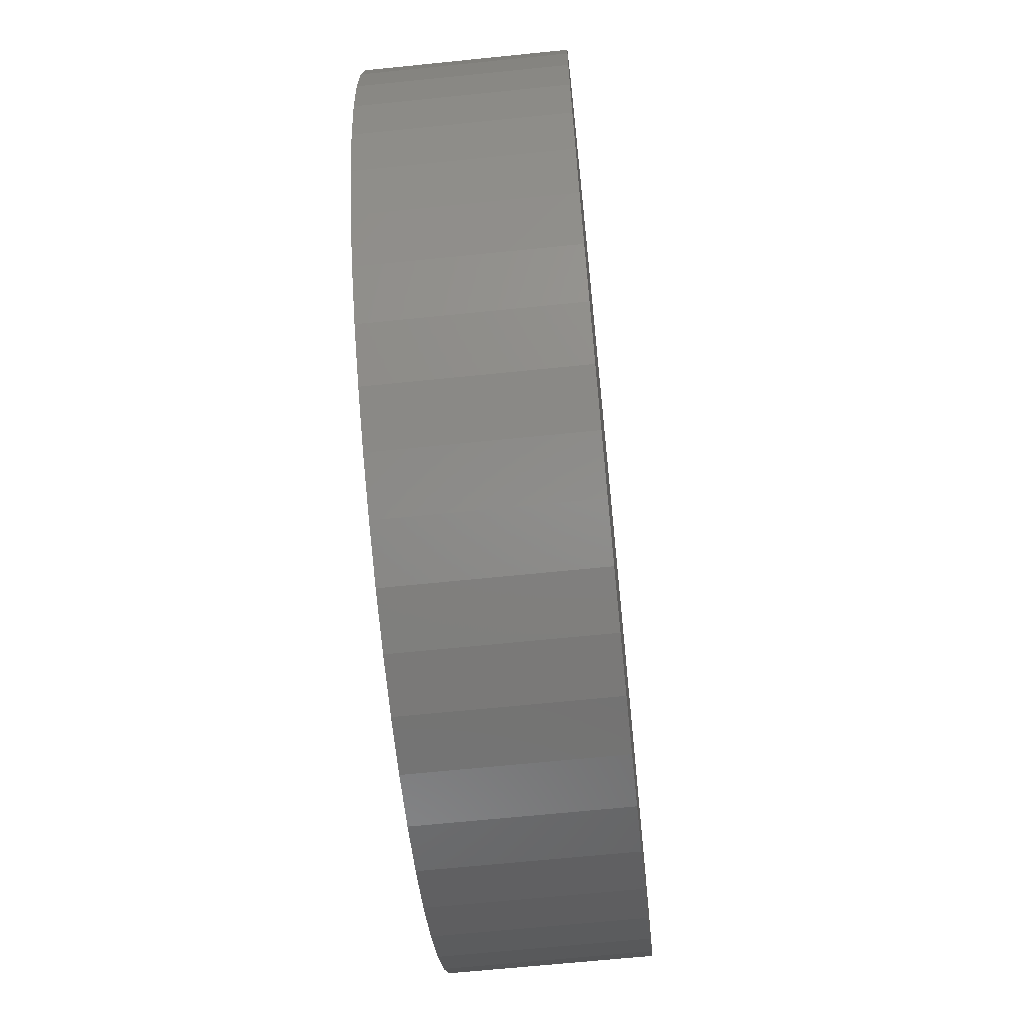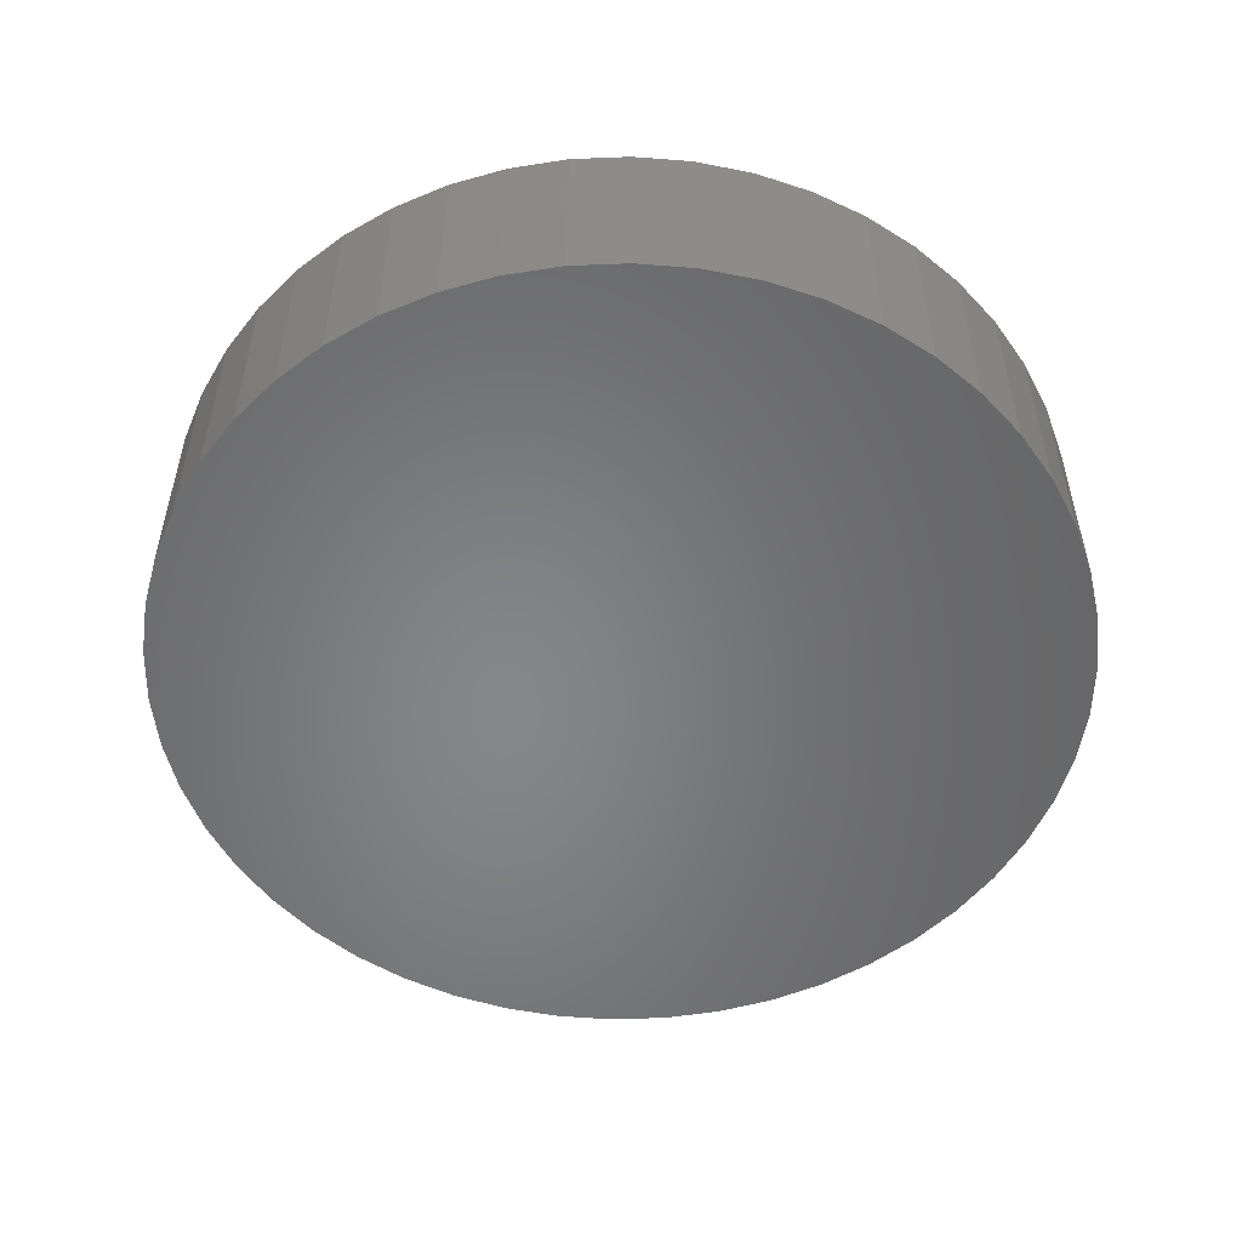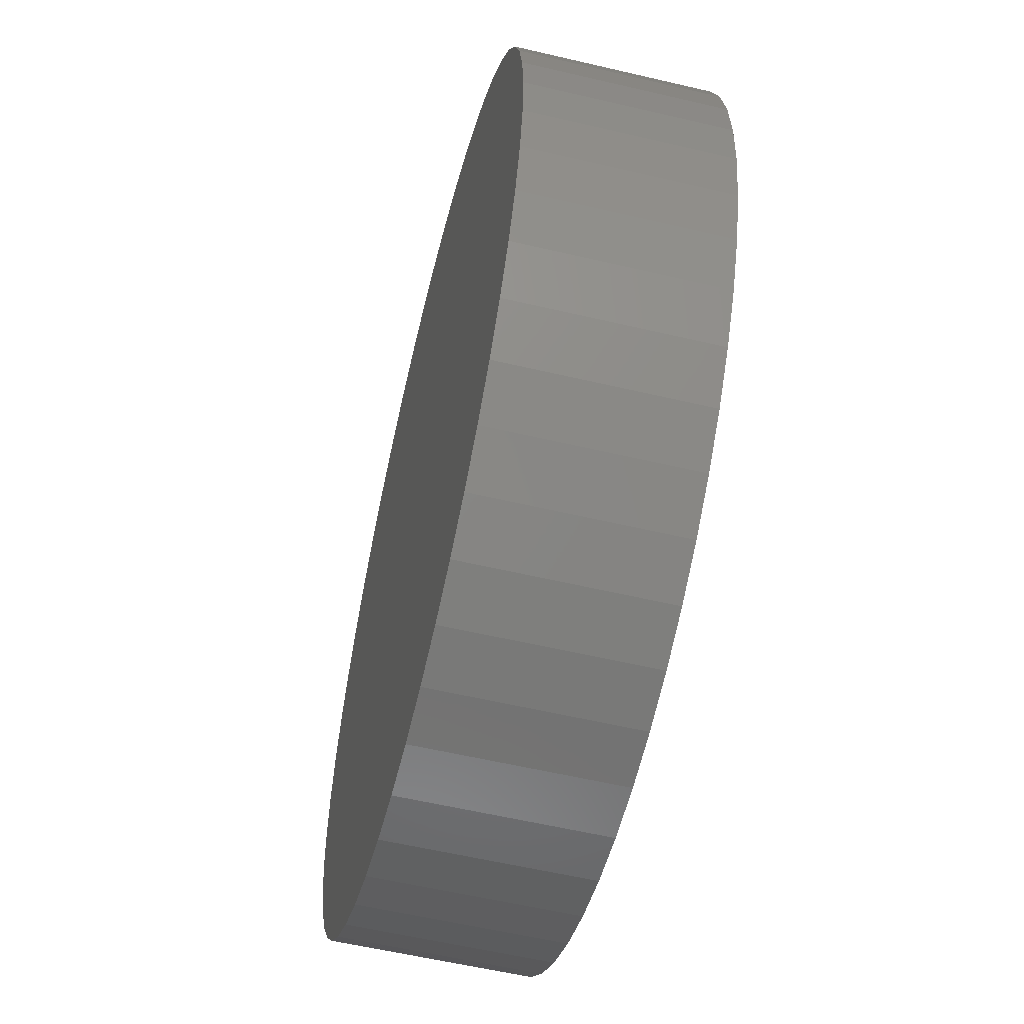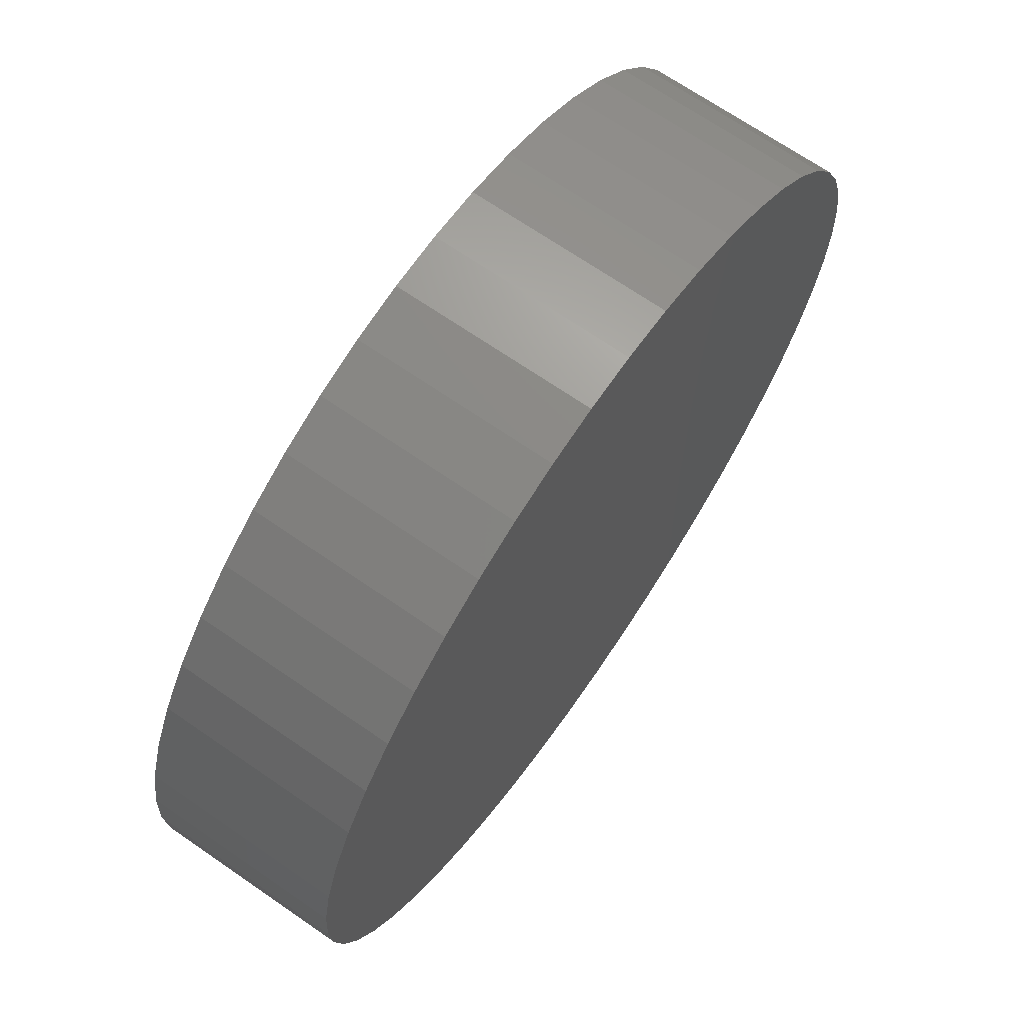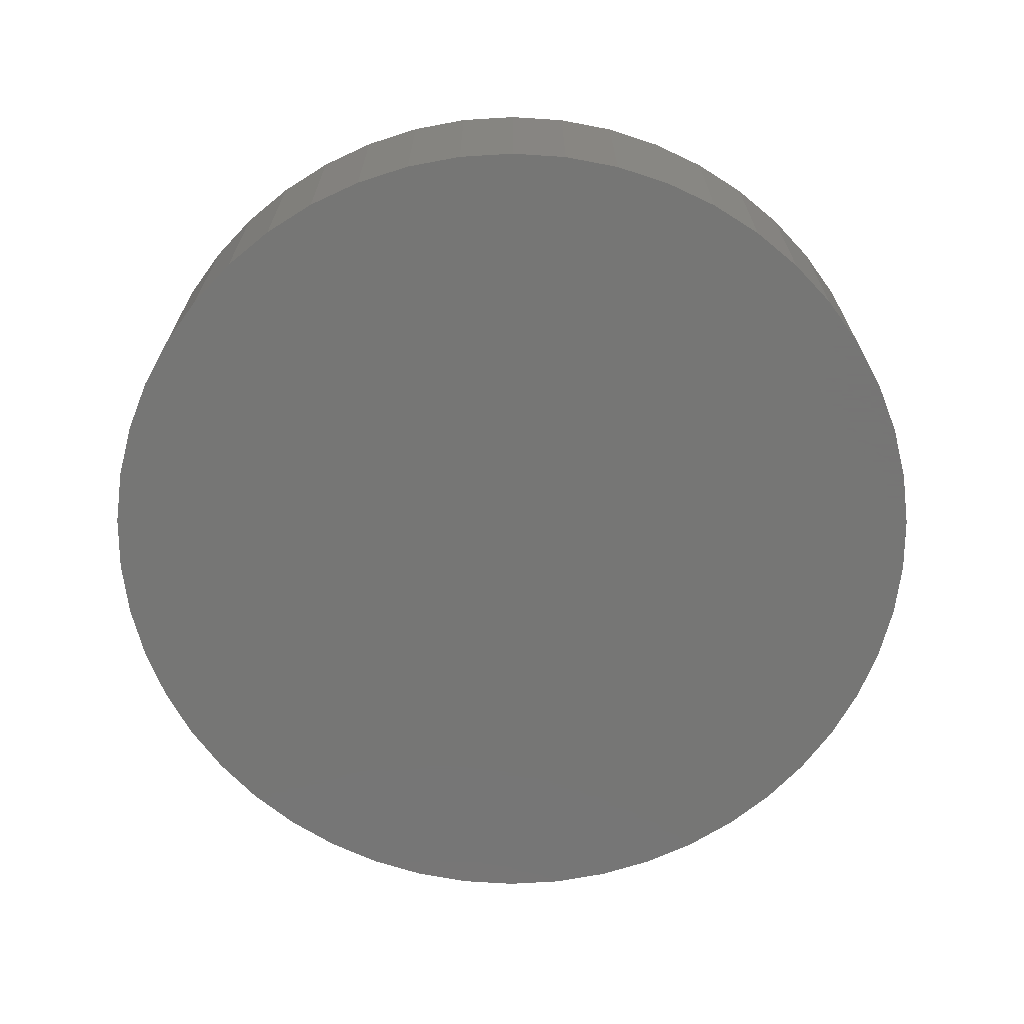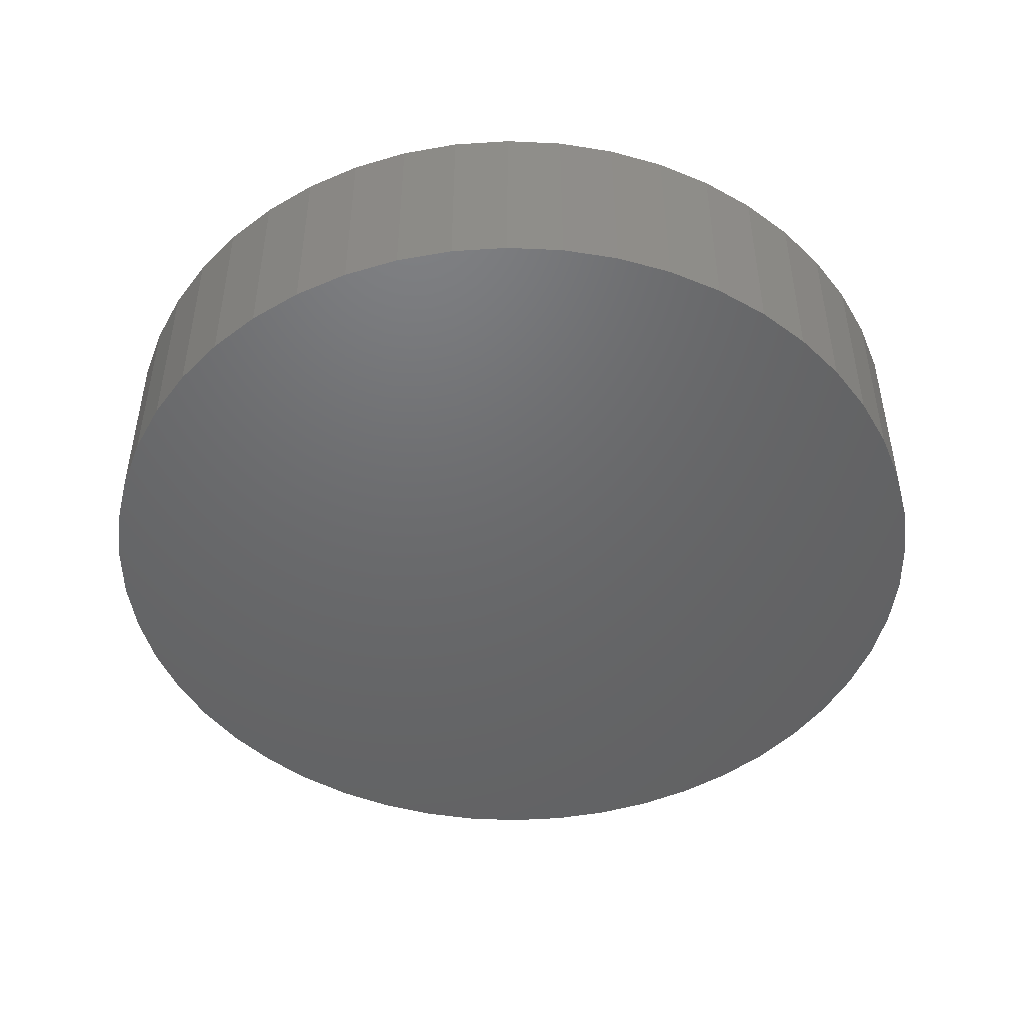
<metadata>
{"format":"stl","ext":"stl","renderer":"f3d","projection":"perspective","resolution":1024,"background":"white","views":[{"elev":-65.2,"azim":-84.1,"up":"+Y"},{"elev":-53.2,"azim":146.4,"up":"+Z"},{"elev":-57.9,"azim":-103.7,"up":"+Y"},{"elev":69.2,"azim":124.6,"up":"+Y"},{"elev":-68.2,"azim":-133.3,"up":"+Z"},{"elev":-47.7,"azim":4.2,"up":"+Z"}]}
</metadata>
<code>
# stl→obj: 100 verts, 196 faces
v 11.35 0 2.5
v 11.26 1.423 -2.5
v 11.26 1.423 2.5
v 11.35 0 -2.5
v 10.99 2.823 -2.5
v 10.99 2.823 2.5
v -11.35 0 -2.5
v -11.26 1.423 2.5
v -11.26 1.423 -2.5
v -11.35 0 2.5
v 0.7127 11.33 -2.5
v -0.7127 11.33 2.5
v 0.7127 11.33 2.5
v -0.7127 11.33 -2.5
v 11.26 -1.423 -2.5
v 10.99 -2.823 -2.5
v 10.55 -4.178 -2.5
v 10.55 4.178 -2.5
v 9.946 -5.468 -2.5
v 9.946 5.468 -2.5
v 9.182 -6.671 -2.5
v 9.182 6.671 -2.5
v 8.274 -7.77 -2.5
v 8.274 7.77 -2.5
v 7.235 -8.745 -2.5
v 7.235 8.745 -2.5
v 6.082 -9.583 -2.5
v 6.082 9.583 -2.5
v 4.833 -10.27 -2.5
v 4.833 10.27 -2.5
v 3.507 -10.79 -2.5
v 3.507 10.79 -2.5
v 2.127 -11.15 -2.5
v 2.127 11.15 -2.5
v 0.7127 -11.33 -2.5
v -0.7127 -11.33 -2.5
v -2.127 -11.15 -2.5
v -2.127 11.15 -2.5
v -3.507 -10.79 -2.5
v -3.507 10.79 -2.5
v -4.833 -10.27 -2.5
v -4.833 10.27 -2.5
v -6.082 -9.583 -2.5
v -6.082 9.583 -2.5
v -7.235 -8.745 -2.5
v -7.235 8.745 -2.5
v -8.274 -7.77 -2.5
v -8.274 7.77 -2.5
v -9.182 -6.671 -2.5
v -9.182 6.671 -2.5
v -9.946 -5.468 -2.5
v -9.946 5.468 -2.5
v -10.55 -4.178 -2.5
v -10.55 4.178 -2.5
v -10.99 -2.823 -2.5
v -10.99 2.823 -2.5
v -11.26 -1.423 -2.5
v 7.235 8.745 2.5
v 8.274 7.77 2.5
v -8.274 7.77 2.5
v -7.235 8.745 2.5
v -4.833 10.27 2.5
v -3.507 10.79 2.5
v 10.55 4.178 2.5
v 9.946 5.468 2.5
v 2.127 11.15 2.5
v 3.507 10.79 2.5
v 4.833 10.27 2.5
v 6.082 9.583 2.5
v -9.946 5.468 2.5
v -10.55 4.178 2.5
v -10.99 2.823 2.5
v 11.26 -1.423 2.5
v 10.99 -2.823 2.5
v 10.55 -4.178 2.5
v 9.946 -5.468 2.5
v 9.182 6.671 2.5
v 9.182 -6.671 2.5
v 8.274 -7.77 2.5
v 7.235 -8.745 2.5
v 6.082 -9.583 2.5
v 4.833 -10.27 2.5
v 3.507 -10.79 2.5
v 2.127 -11.15 2.5
v 0.7127 -11.33 2.5
v -0.7127 -11.33 2.5
v -2.127 11.15 2.5
v -2.127 -11.15 2.5
v -3.507 -10.79 2.5
v -4.833 -10.27 2.5
v -6.082 9.583 2.5
v -6.082 -9.583 2.5
v -7.235 -8.745 2.5
v -8.274 -7.77 2.5
v -9.182 6.671 2.5
v -9.182 -6.671 2.5
v -9.946 -5.468 2.5
v -10.55 -4.178 2.5
v -10.99 -2.823 2.5
v -11.26 -1.423 2.5
f 1 2 3
f 2 1 4
f 3 5 6
f 5 3 2
f 7 8 9
f 8 7 10
f 11 12 13
f 12 11 14
f 15 2 4
f 16 2 15
f 16 5 2
f 17 5 16
f 17 18 5
f 19 18 17
f 19 20 18
f 21 20 19
f 21 22 20
f 23 22 21
f 23 24 22
f 25 24 23
f 25 26 24
f 27 26 25
f 27 28 26
f 29 28 27
f 29 30 28
f 31 30 29
f 31 32 30
f 33 32 31
f 33 34 32
f 35 34 33
f 35 11 34
f 36 11 35
f 36 14 11
f 37 14 36
f 37 38 14
f 39 38 37
f 39 40 38
f 41 40 39
f 41 42 40
f 43 42 41
f 43 44 42
f 45 44 43
f 45 46 44
f 47 46 45
f 47 48 46
f 49 48 47
f 49 50 48
f 51 50 49
f 51 52 50
f 53 52 51
f 53 54 52
f 55 54 53
f 55 56 54
f 57 56 55
f 57 9 56
f 9 57 7
f 24 58 59
f 58 24 26
f 46 60 61
f 60 46 48
f 40 62 63
f 62 40 42
f 64 20 65
f 20 64 18
f 32 66 67
f 66 32 34
f 28 68 69
f 68 28 30
f 54 70 52
f 70 54 71
f 56 71 54
f 71 56 72
f 3 73 1
f 6 73 3
f 6 74 73
f 64 74 6
f 64 75 74
f 65 75 64
f 65 76 75
f 77 76 65
f 77 78 76
f 59 78 77
f 59 79 78
f 58 79 59
f 58 80 79
f 69 80 58
f 69 81 80
f 68 81 69
f 68 82 81
f 67 82 68
f 67 83 82
f 66 83 67
f 66 84 83
f 13 84 66
f 13 85 84
f 12 85 13
f 12 86 85
f 87 86 12
f 87 88 86
f 63 88 87
f 63 89 88
f 62 89 63
f 62 90 89
f 91 90 62
f 91 92 90
f 61 92 91
f 61 93 92
f 60 93 61
f 60 94 93
f 95 94 60
f 95 96 94
f 70 96 95
f 70 97 96
f 71 97 70
f 71 98 97
f 72 98 71
f 72 99 98
f 8 99 72
f 8 100 99
f 100 8 10
f 14 87 12
f 87 14 38
f 51 98 53
f 98 51 97
f 31 82 83
f 82 31 29
f 65 22 77
f 22 65 20
f 30 67 68
f 67 30 32
f 26 69 58
f 69 26 28
f 50 60 48
f 60 50 95
f 42 91 62
f 91 42 44
f 73 4 1
f 4 73 15
f 29 81 82
f 81 29 27
f 25 79 80
f 79 25 23
f 78 19 76
f 19 78 21
f 74 15 73
f 15 74 16
f 36 85 86
f 85 36 35
f 6 18 64
f 18 6 5
f 77 24 59
f 24 77 22
f 34 13 66
f 13 34 11
f 52 95 50
f 95 52 70
f 9 72 56
f 72 9 8
f 44 61 91
f 61 44 46
f 38 63 87
f 63 38 40
f 76 17 75
f 17 76 19
f 41 89 90
f 89 41 39
f 47 96 49
f 96 47 94
f 49 97 51
f 97 49 96
f 53 99 55
f 99 53 98
f 57 10 7
f 10 57 100
f 33 83 84
f 83 33 31
f 35 84 85
f 84 35 33
f 79 21 78
f 21 79 23
f 27 80 81
f 80 27 25
f 75 16 74
f 16 75 17
f 37 86 88
f 86 37 36
f 39 88 89
f 88 39 37
f 47 93 94
f 93 47 45
f 55 100 57
f 100 55 99
f 45 92 93
f 92 45 43
f 43 90 92
f 90 43 41

</code>
